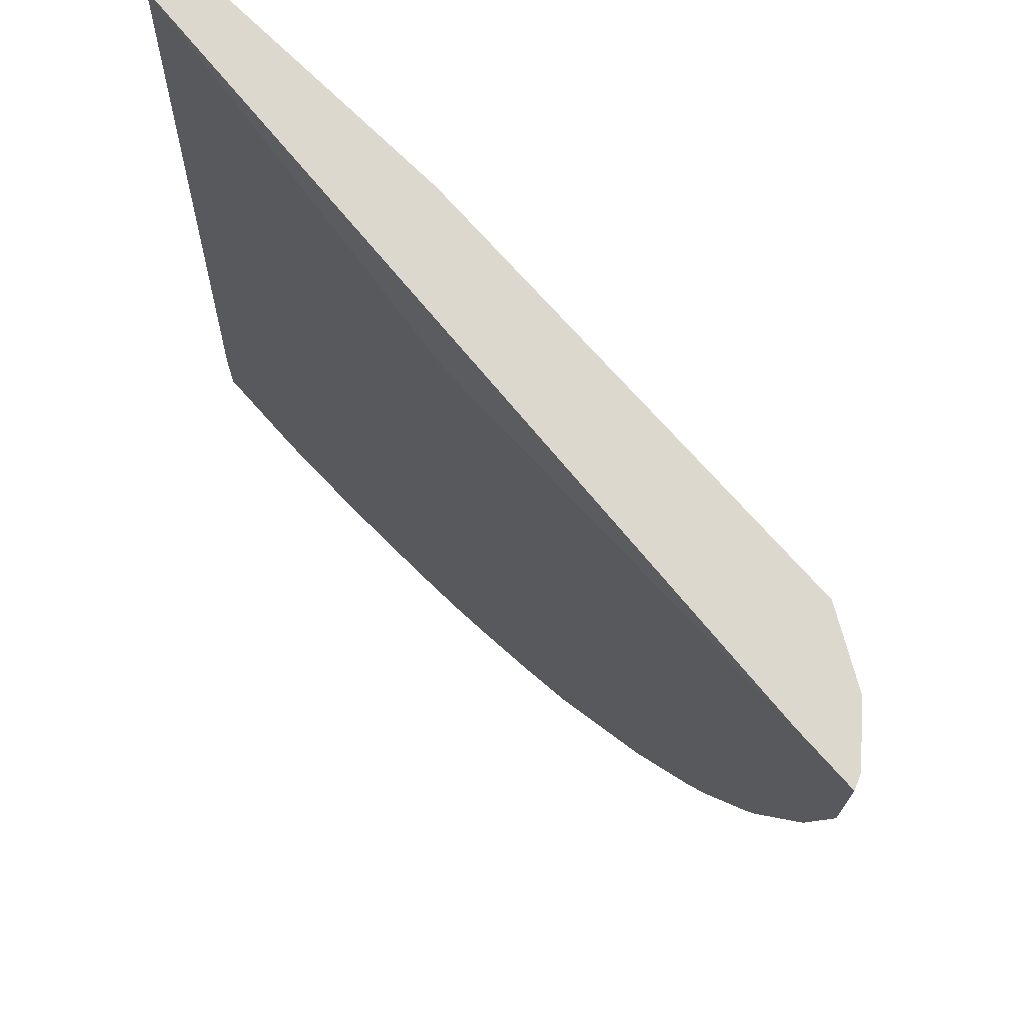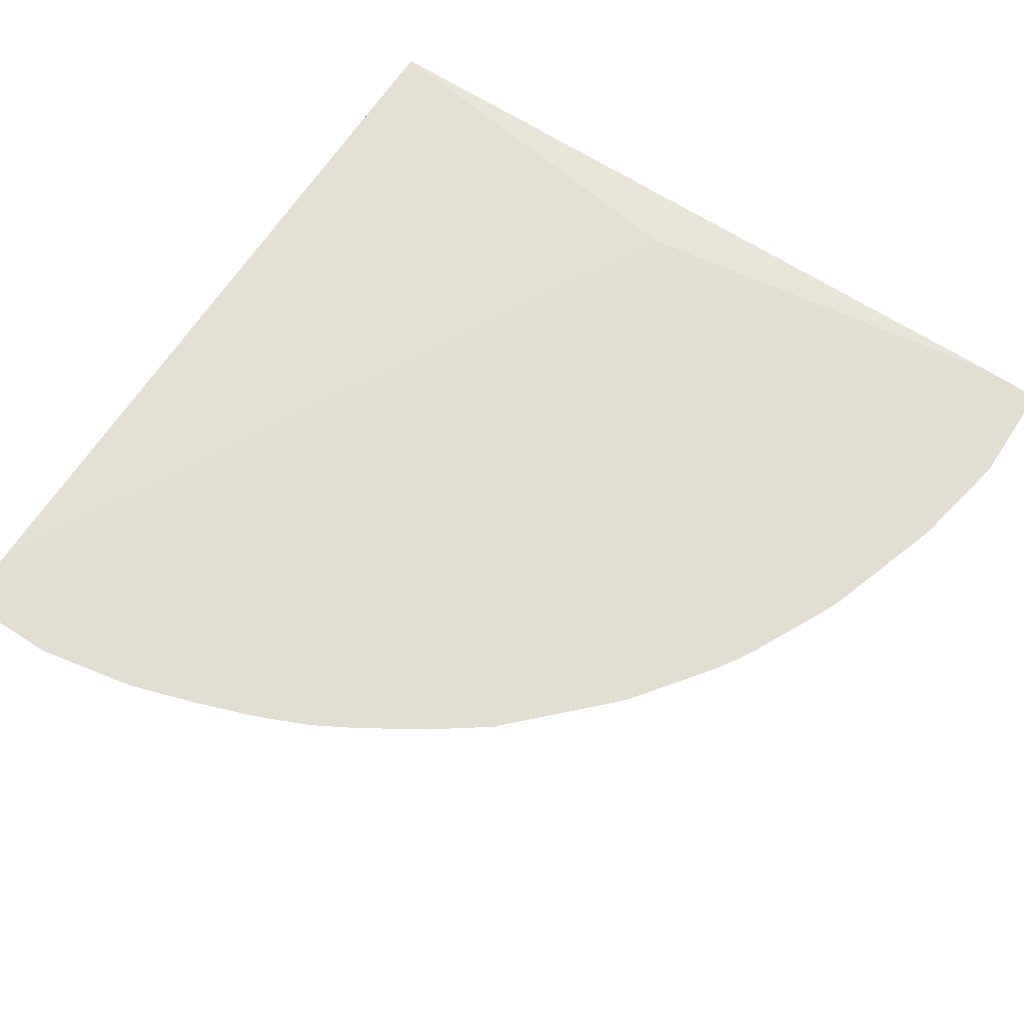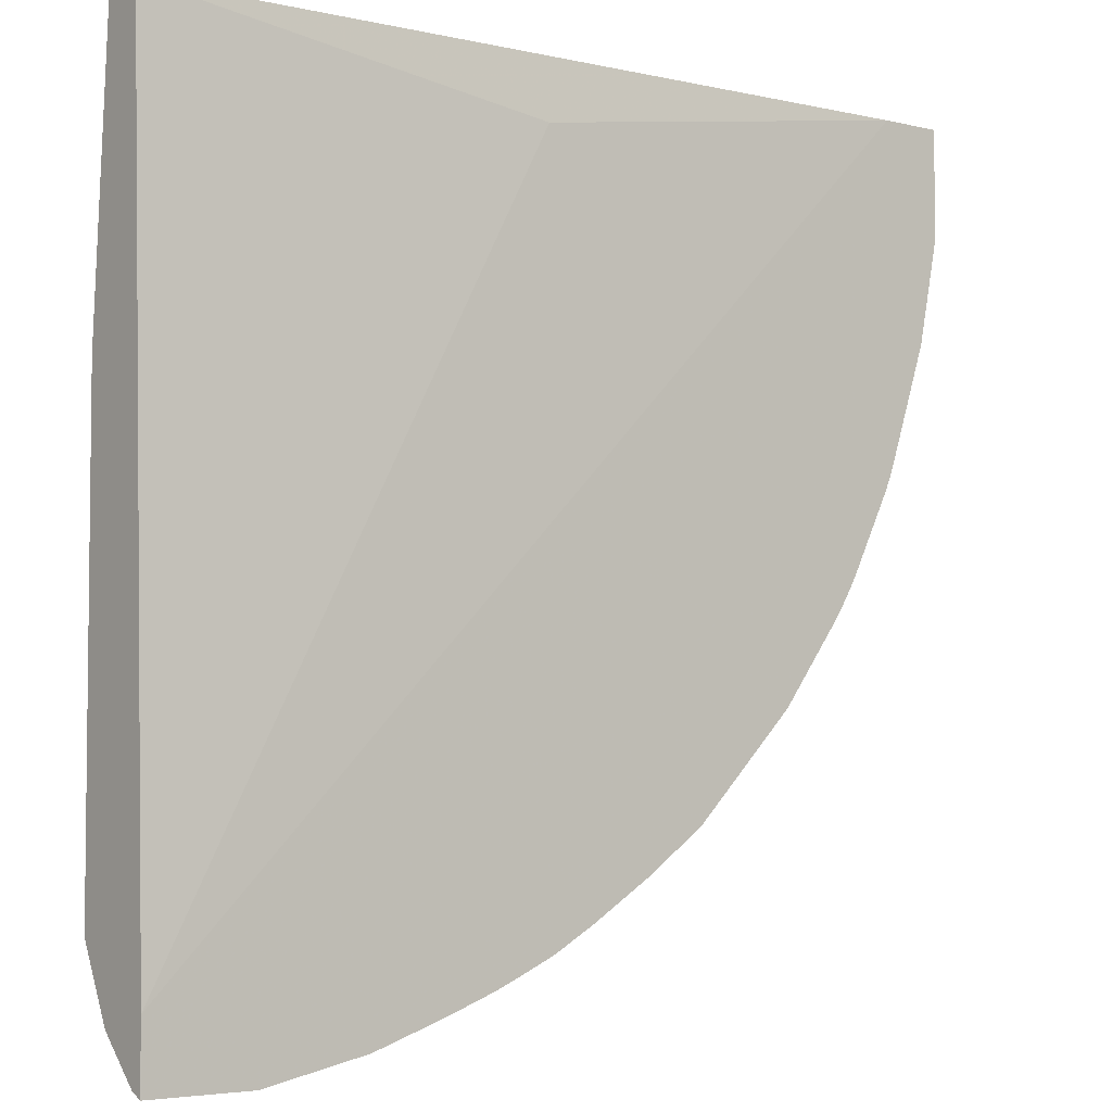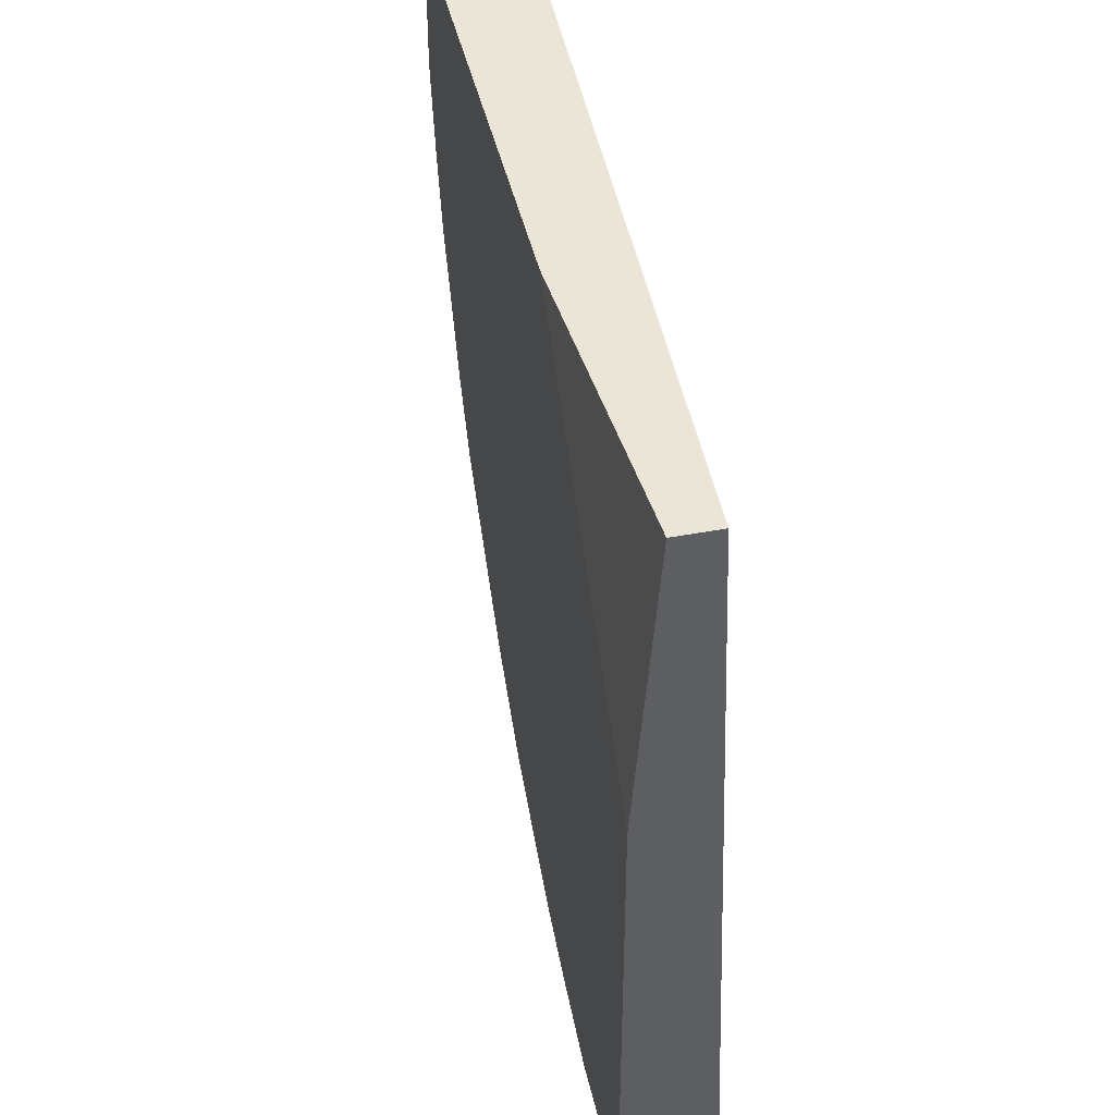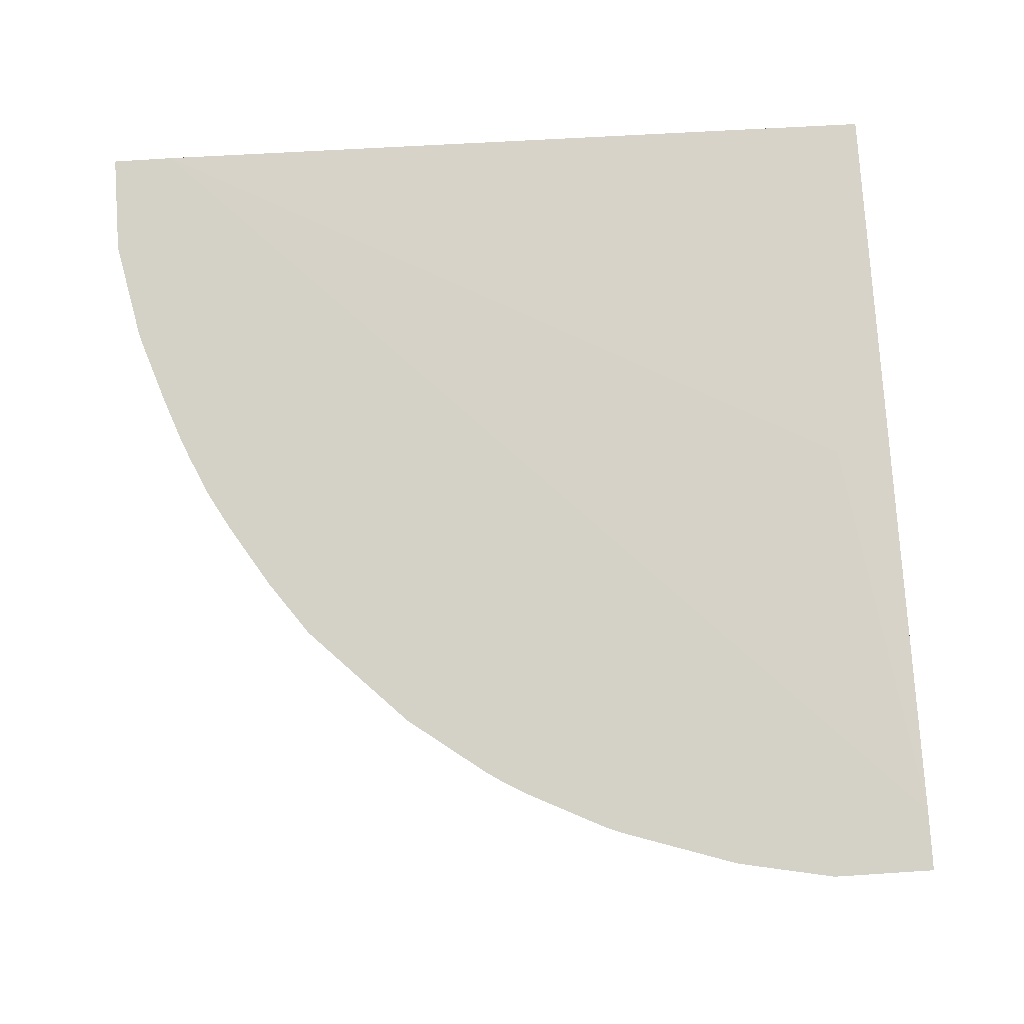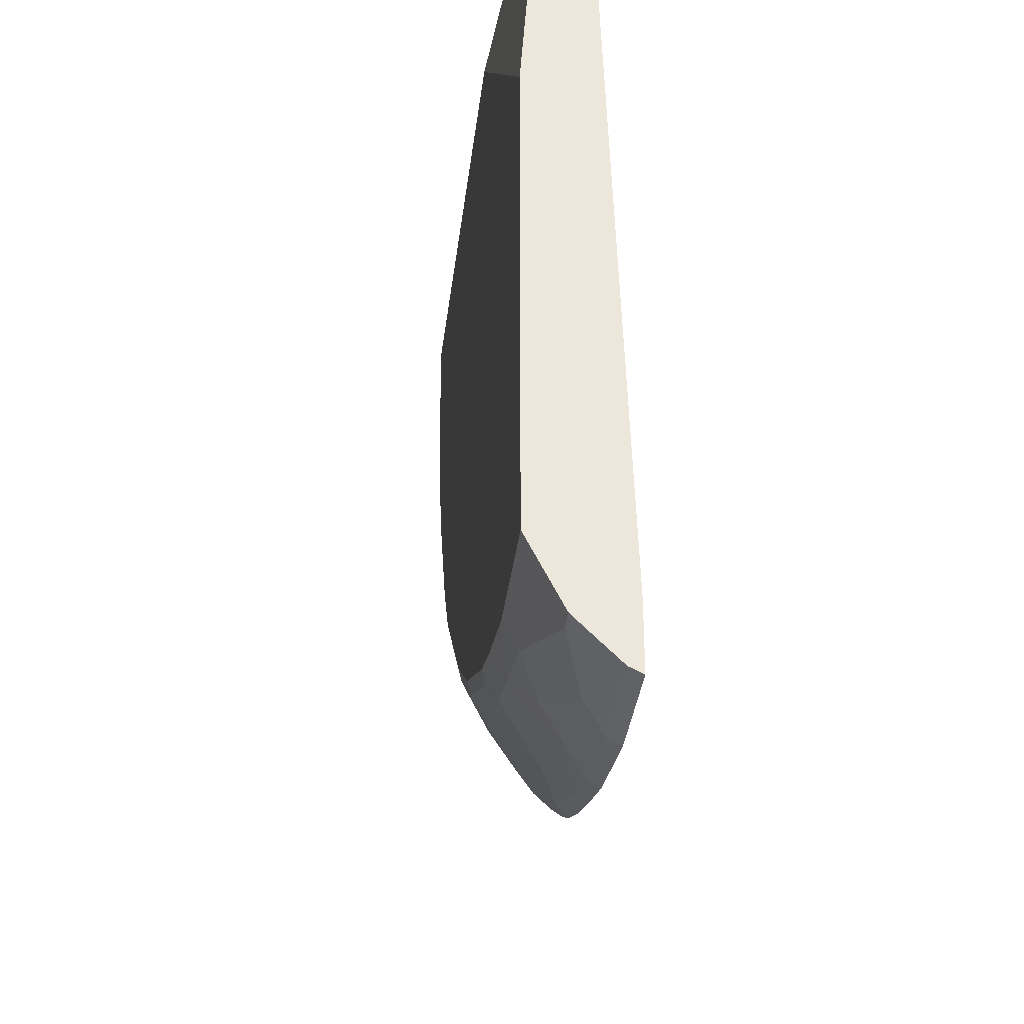
<metadata>
{"format":"obj","ext":"obj","renderer":"f3d","projection":"perspective","resolution":1024,"background":"white","views":[{"elev":72.4,"azim":-131.5,"up":"+Z"},{"elev":67.9,"azim":-146.8,"up":"+Y"},{"elev":-4.3,"azim":141.6,"up":"+Z"},{"elev":44.1,"azim":77.5,"up":"+Z"},{"elev":79.8,"azim":-93.7,"up":"+Y"},{"elev":-34.5,"azim":83.3,"up":"+Z"}]}
</metadata>
<code>
v -0.001795 -0.03634 -0.8791
v -7.438e-05 -0.03634 -0.879
v -7.438e-05 -0.04929 -0.8726
v -0.1056 -0.03634 -0.8791
v -7.438e-05 -0.03634 -0.814
v -7.438e-05 -0.07041 -0.8515
v -0.02116 -0.09148 -0.8304
v -0.1056 -0.04927 -0.8726
v -0.2111 -0.03634 -0.858
v -7.438e-05 -0.06334 -0.001534
v -0.814 -0.03634 -0.001534
v -0.4012 -0.04223 -0.06339
v -7.438e-05 -0.09151 -0.8303
v -0.08449 -0.07038 -0.8515
v -7.438e-05 -0.1056 -0.8022
v -0.1267 -0.1267 -0.76
v -0.1267 -0.1126 -0.7881
v -0.1901 -0.07038 -0.8304
v -0.2111 -0.04927 -0.8515
v -0.2264 -0.03634 -0.8533
v -7.438e-05 -0.1056 -0.001534
v -0.8791 -0.03634 -0.001534
v -0.169 -0.09148 -0.8093
v -7.438e-05 -0.1126 -0.7881
v -0.02116 -0.1267 -0.76
v -0.2111 -0.1267 -0.7389
v -0.2111 -0.1126 -0.7671
v -0.2956 -0.09148 -0.7671
v -0.2745 -0.04927 -0.8304
v -0.2897 -0.03634 -0.8322
v -7.438e-05 -0.1266 -0.2955
v -0.2956 -0.1267 -0.001534
v -0.8791 -0.03634 -0.1115
v -0.8769 -0.04078 -0.001534
v -7.438e-05 -0.1267 -0.76
v -0.2745 -0.1267 -0.7178
v -0.2745 -0.1126 -0.746
v -0.359 -0.07038 -0.7671
v -0.3167 -0.07038 -0.7881
v -0.4012 -0.1126 -0.6826
v -0.3801 -0.04927 -0.7881
v -0.3378 -0.03634 -0.8148
v -0.02116 -0.1267 -0.2956
v -0.76 -0.1267 -0.001534
v -0.8726 -0.04927 -0.09853
v -0.858 -0.03634 -0.2171
v -0.8515 -0.04927 -0.2041
v -0.8726 -0.04927 -0.001534
v -0.359 -0.1267 -0.6756
v -0.2956 -0.1214 -0.7204
v -0.4012 -0.07038 -0.746
v -0.4223 -0.1214 -0.6571
v -0.4329 -0.1161 -0.6597
v -0.475 -0.0739 -0.702
v -0.4433 -0.07038 -0.7248
v -0.3578 -0.03634 -0.8064
v -0.4117 -0.05279 -0.7653
v -0.4855 -0.04927 -0.7248
v -0.4446 -0.03634 -0.763
v -0.4071 -0.03634 -0.7841
v -0.4012 -0.03634 -0.787
v -0.3953 -0.03634 -0.7899
v -0.8008 -0.1063 -0.001534
v -0.76 -0.1267 -0.1267
v -0.8515 -0.07038 -0.07748
v -0.8369 -0.03634 -0.2804
v -0.8304 -0.04927 -0.2674
v -0.7882 -0.09148 -0.2464
v -0.8304 -0.07038 -0.183
v -0.8515 -0.07038 -0.001534
v -0.4012 -0.1267 -0.6545
v -0.4855 -0.1267 -0.5911
v -0.5066 -0.1214 -0.5937
v -0.5172 -0.1161 -0.5964
v -0.5172 -0.095 -0.6387
v -0.5595 -0.0739 -0.6387
v -0.5172 -0.05279 -0.702
v -0.5126 -0.03634 -0.7207
v -0.8304 -0.09148 -0.001534
v -0.8304 -0.09148 -0.01408
v -0.7741 -0.1196 -0.1338
v -0.753 -0.1196 -0.2182
v -0.7389 -0.1267 -0.2112
v -0.7882 -0.1126 -0.1197
v -0.8093 -0.09148 -0.1619
v -0.8157 -0.03634 -0.3437
v -0.8093 -0.04927 -0.3308
v -0.7952 -0.09852 -0.176
v -0.7952 -0.0563 -0.3449
v -0.7741 -0.09852 -0.2605
v -0.7671 -0.1126 -0.2041
v -0.5911 -0.1267 -0.4856
v -0.5278 -0.1214 -0.5727
v -0.5595 -0.1161 -0.5542
v -0.5712 -0.03634 -0.6785
v -0.6017 -0.095 -0.5542
v -0.6017 -0.0739 -0.5964
v -0.6346 -0.03634 -0.6152
v -0.7319 -0.1196 -0.2815
v -0.7178 -0.1267 -0.2745
v -0.8081 -0.03634 -0.3619
v -0.7917 -0.05279 -0.3643
v -0.7705 -0.095 -0.2798
v -0.7284 -0.1161 -0.3009
v -0.6122 -0.1267 -0.4644
v -0.6122 -0.1214 -0.4882
v -0.6017 -0.1161 -0.5119
v -0.6439 -0.0739 -0.5542
v -0.6768 -0.03634 -0.5729
v -0.6686 -0.1196 -0.4082
v -0.6967 -0.1267 -0.3167
v -0.7871 -0.03634 -0.4041
v -0.7494 -0.05279 -0.4486
v -0.7284 -0.0739 -0.4276
v -0.665 -0.1161 -0.4276
v -0.6545 -0.1267 -0.4012
v -0.6545 -0.1214 -0.4249
v -0.6228 -0.1161 -0.4908
v -0.6439 -0.095 -0.5119
v -0.7072 -0.0739 -0.4698
v -0.7072 -0.05279 -0.5119
v -0.7402 -0.03634 -0.4885
v -0.7659 -0.03634 -0.4463
v -0.7541 -0.03634 -0.4669
f 65 80 79
f 65 84 80
f 65 85 84
f 65 69 85
f 75 94 76
f 64 80 84
f 64 82 83
f 64 81 82
f 65 79 70
f 63 80 64
f 63 79 80
f 64 84 81
f 66 86 87
f 68 82 91
f 67 87 68
f 68 88 85
f 68 85 69
f 68 87 89
f 68 89 90
f 68 90 82
f 68 91 88
f 72 92 93
f 72 93 73
f 73 93 74
f 74 93 94
f 59 77 78
f 74 94 75
f 66 87 67
f 58 77 59
f 45 65 70
f 54 76 77
f 41 55 54
f 76 95 77
f 41 54 57
f 41 57 77
f 41 77 58
f 41 58 59
f 41 59 60
f 41 60 61
f 41 61 62
f 41 62 56
f 44 63 64
f 45 47 65
f 45 70 48
f 46 66 67
f 46 67 47
f 47 67 68
f 47 68 69
f 47 69 65
f 49 71 52
f 49 52 50
f 52 71 72
f 52 72 73
f 52 73 74
f 52 74 75
f 52 75 53
f 53 75 54
f 54 75 76
f 54 77 57
f 76 94 96
f 106 116 117
f 76 97 109
f 102 114 115
f 102 115 104
f 102 104 103
f 104 115 110
f 105 116 106
f 106 117 115
f 106 115 118
f 106 118 107
f 107 118 108
f 108 118 119
f 108 119 120
f 108 120 121
f 108 121 109
f 109 121 122
f 110 115 117
f 110 117 116
f 110 116 111
f 112 123 113
f 113 123 124
f 113 124 122
f 113 122 121
f 113 121 120
f 113 120 114
f 114 120 115
f 115 120 119
f 115 119 118
f 41 51 55
f 102 113 114
f 76 96 97
f 102 112 113
f 99 111 100
f 76 109 98
f 76 98 95
f 77 95 78
f 81 84 91
f 81 91 82
f 82 90 99
f 82 99 100
f 82 100 83
f 84 85 88
f 84 88 91
f 86 101 87
f 87 101 102
f 87 102 89
f 89 102 90
f 90 103 104
f 90 104 99
f 90 102 103
f 92 105 106
f 92 106 93
f 93 106 107
f 93 107 94
f 94 107 96
f 96 107 108
f 96 108 97
f 97 108 109
f 99 104 110
f 99 110 111
f 101 112 102
f 41 56 42
f 17 27 23
f 40 55 51
f 2 31 35
f 2 35 24
f 2 24 15
f 2 15 13
f 2 13 6
f 2 6 3
f 3 6 7
f 3 7 8
f 3 8 4
f 4 8 19
f 4 19 9
f 5 11 12
f 5 12 10
f 6 13 7
f 7 14 8
f 7 13 15
f 7 15 16
f 7 16 17
f 7 17 14
f 8 14 18
f 8 18 19
f 9 19 20
f 10 12 11
f 10 11 22
f 10 22 34
f 10 34 48
f 10 48 70
f 2 21 31
f 10 70 79
f 2 10 21
f 1 5 2
f 40 50 52
f 1 2 3
f 1 3 4
f 1 4 9
f 1 9 20
f 1 20 30
f 1 30 42
f 1 42 56
f 1 56 62
f 1 62 61
f 1 61 60
f 1 60 59
f 1 59 78
f 1 78 95
f 1 95 98
f 1 98 109
f 1 109 122
f 1 122 124
f 1 124 123
f 1 123 112
f 1 112 101
f 1 101 86
f 1 86 66
f 1 66 46
f 1 33 22
f 1 22 11
f 1 11 5
f 2 5 10
f 10 79 63
f 1 46 33
f 10 44 32
f 22 33 34
f 24 35 25
f 26 36 37
f 26 37 27
f 27 37 28
f 28 38 39
f 28 39 29
f 28 37 40
f 28 40 38
f 29 39 41
f 29 41 42
f 29 42 30
f 31 43 35
f 33 45 34
f 33 46 47
f 33 47 45
f 34 45 48
f 36 49 50
f 36 50 37
f 37 50 40
f 38 41 39
f 38 40 51
f 38 51 41
f 40 52 53
f 40 53 54
f 40 54 55
f 10 63 44
f 21 32 31
f 19 30 20
f 31 32 43
f 18 29 19
f 10 32 21
f 14 17 23
f 19 29 30
f 14 23 18
f 15 24 25
f 15 25 16
f 16 25 35
f 16 35 43
f 16 43 32
f 16 44 64
f 16 64 83
f 16 83 100
f 16 100 111
f 16 111 116
f 16 32 44
f 16 116 105
f 18 23 27
f 16 27 17
f 18 28 29
f 16 36 26
f 16 49 36
f 16 26 27
f 16 71 49
f 16 72 71
f 16 92 72
f 16 105 92
f 18 27 28

</code>
